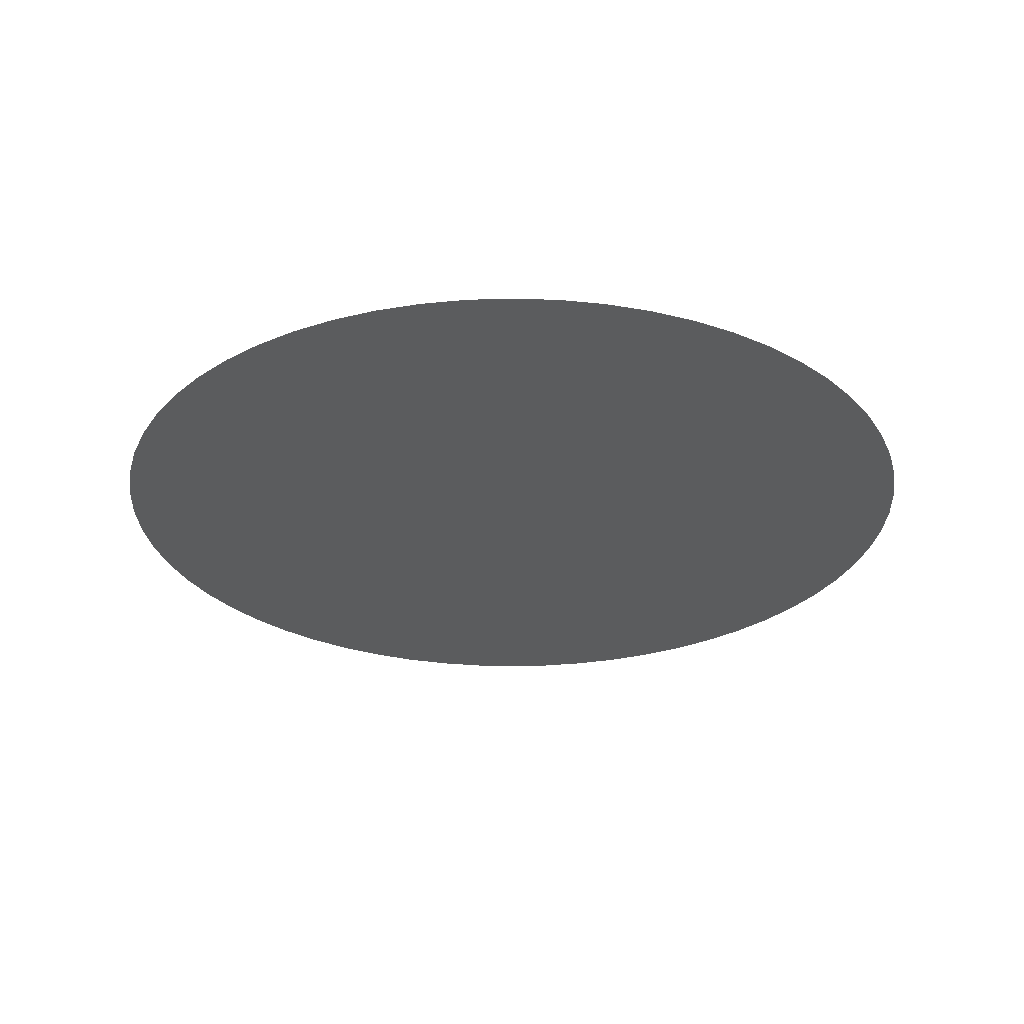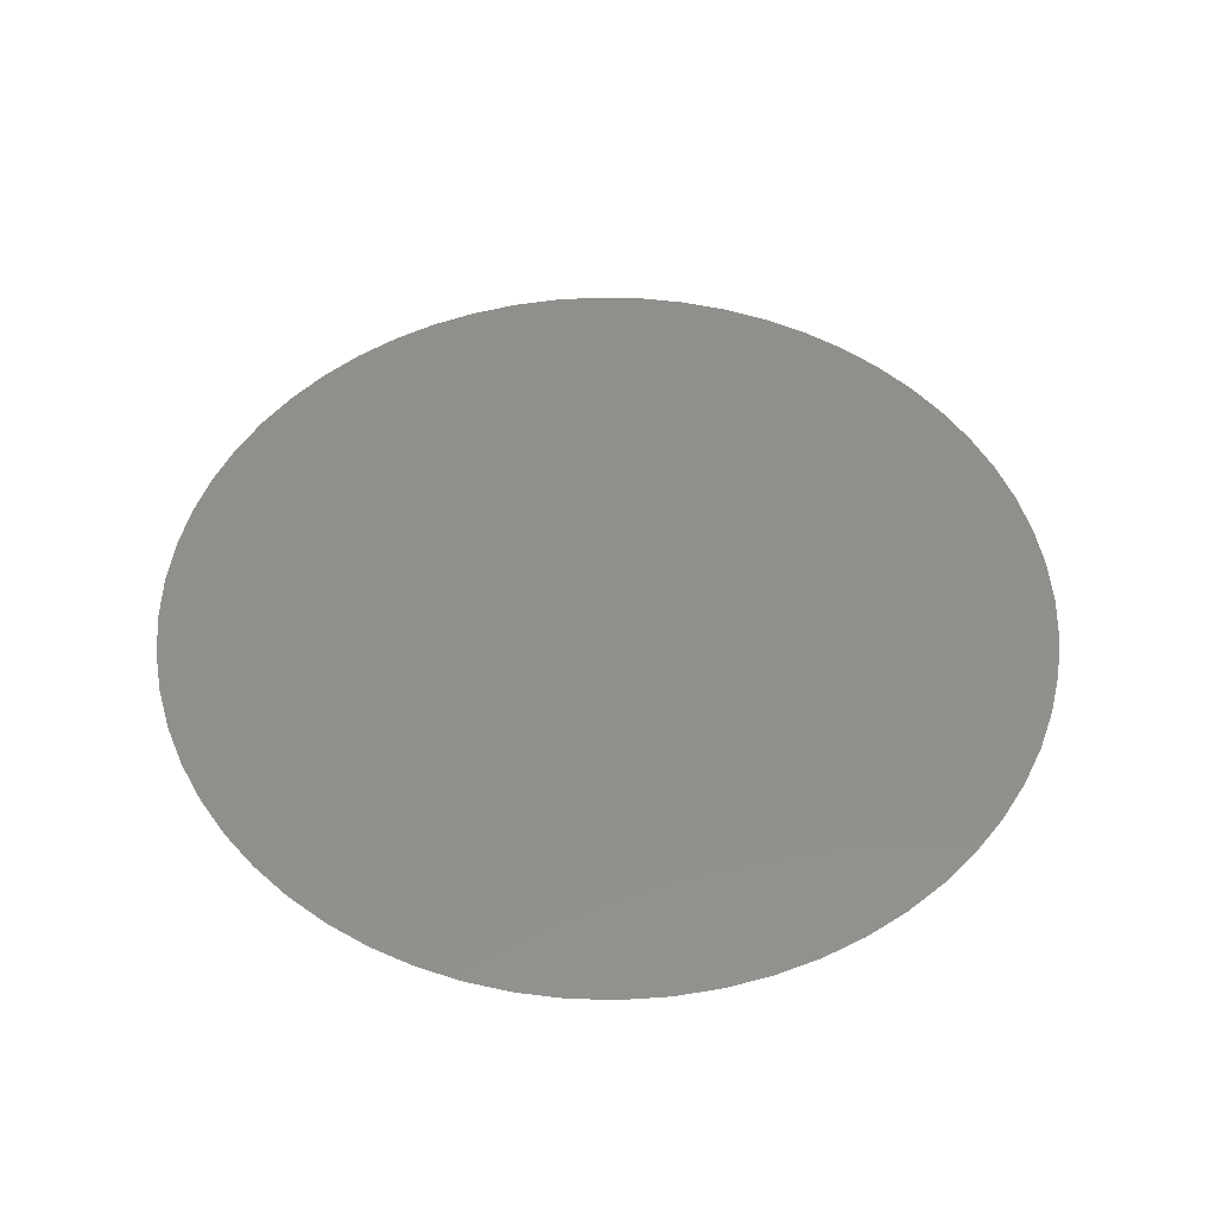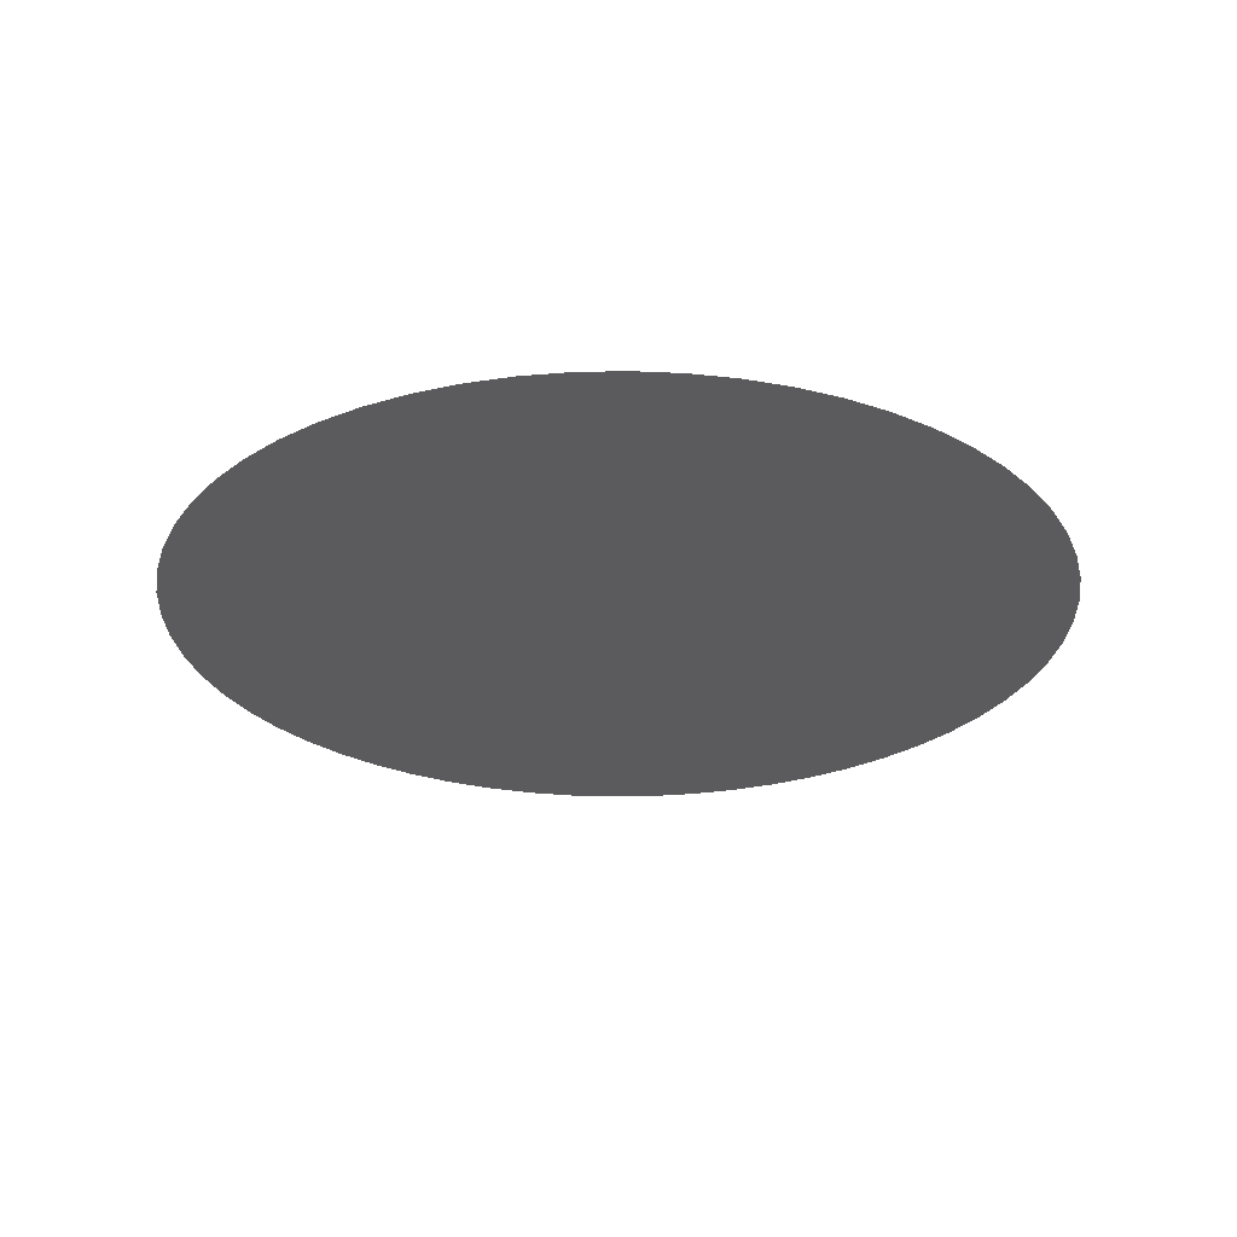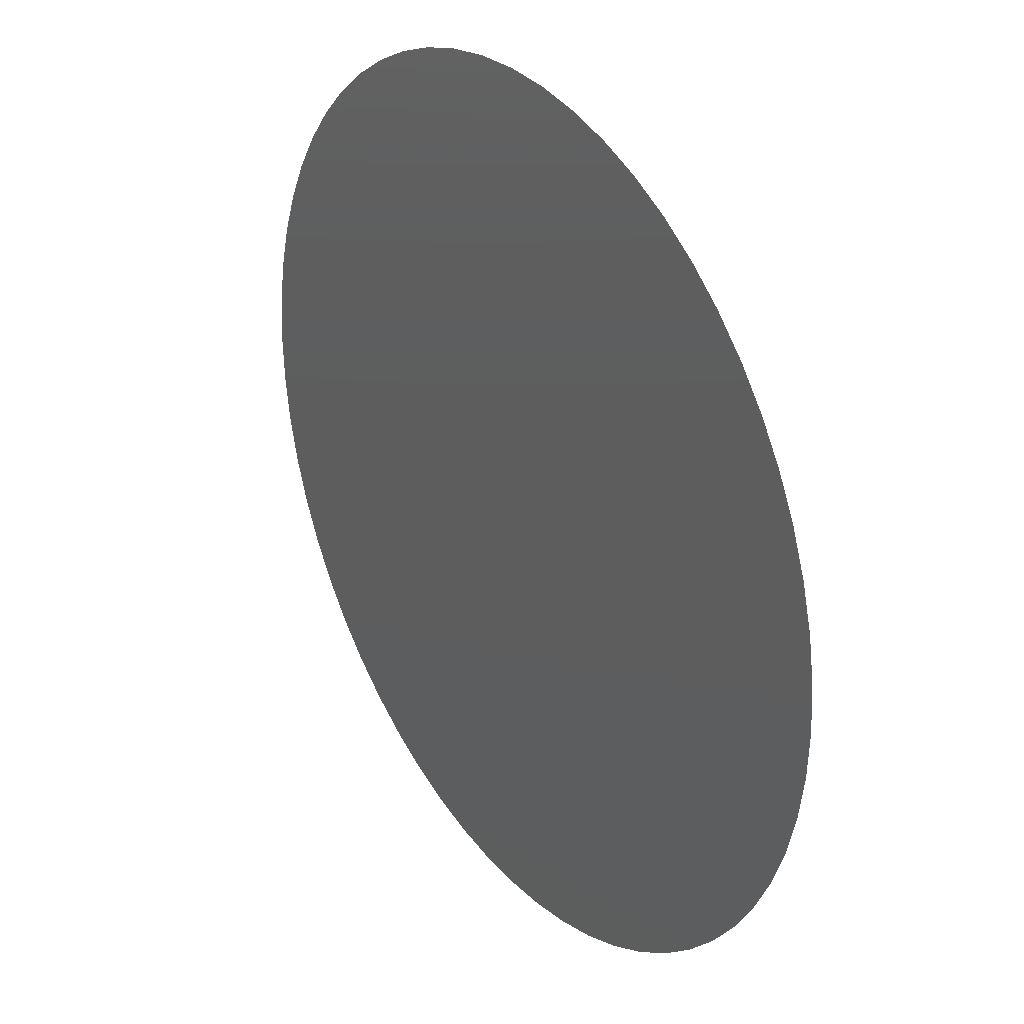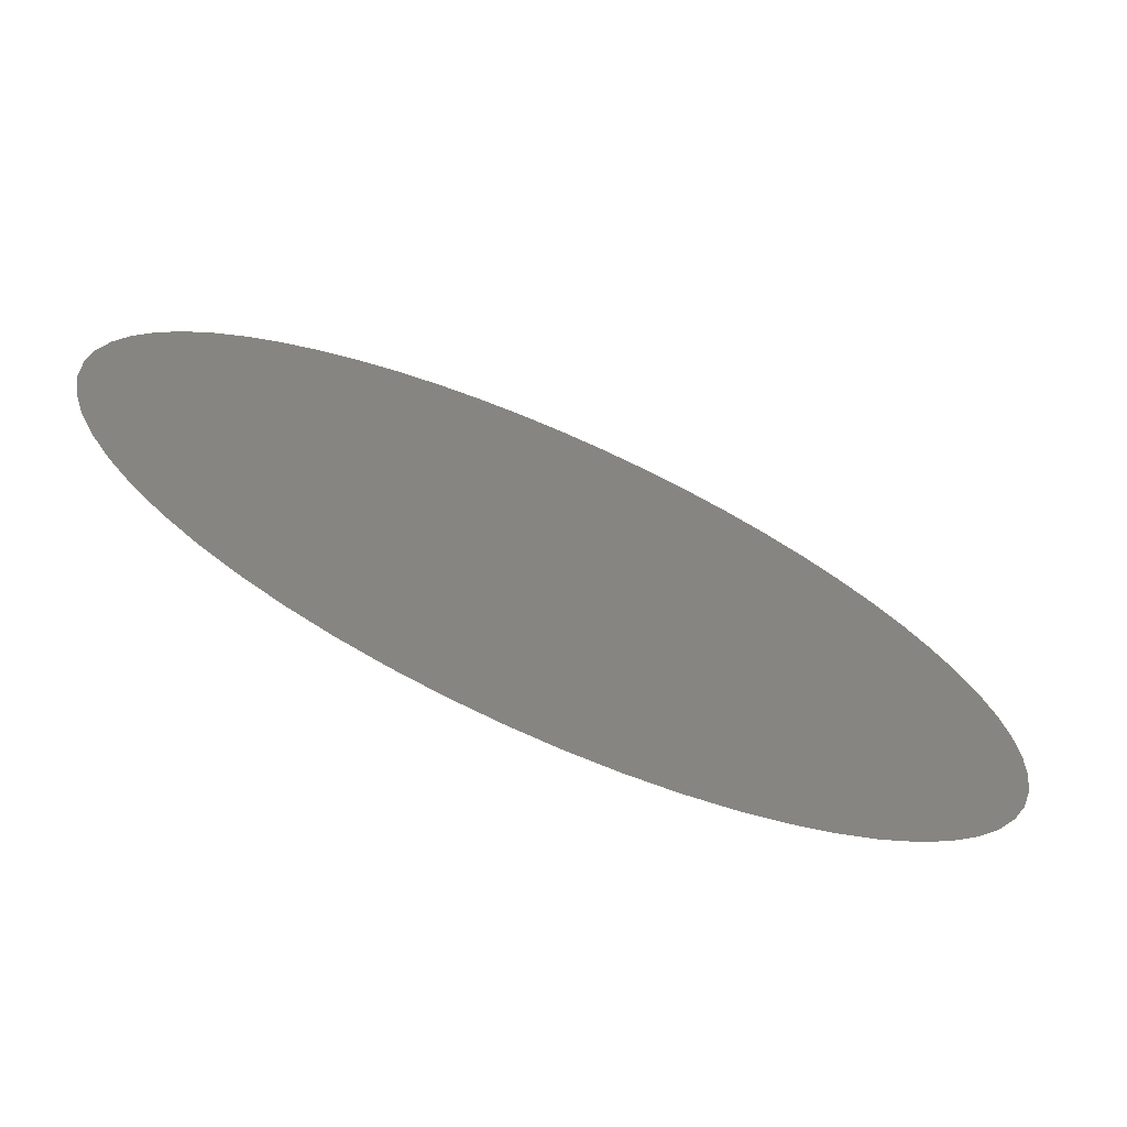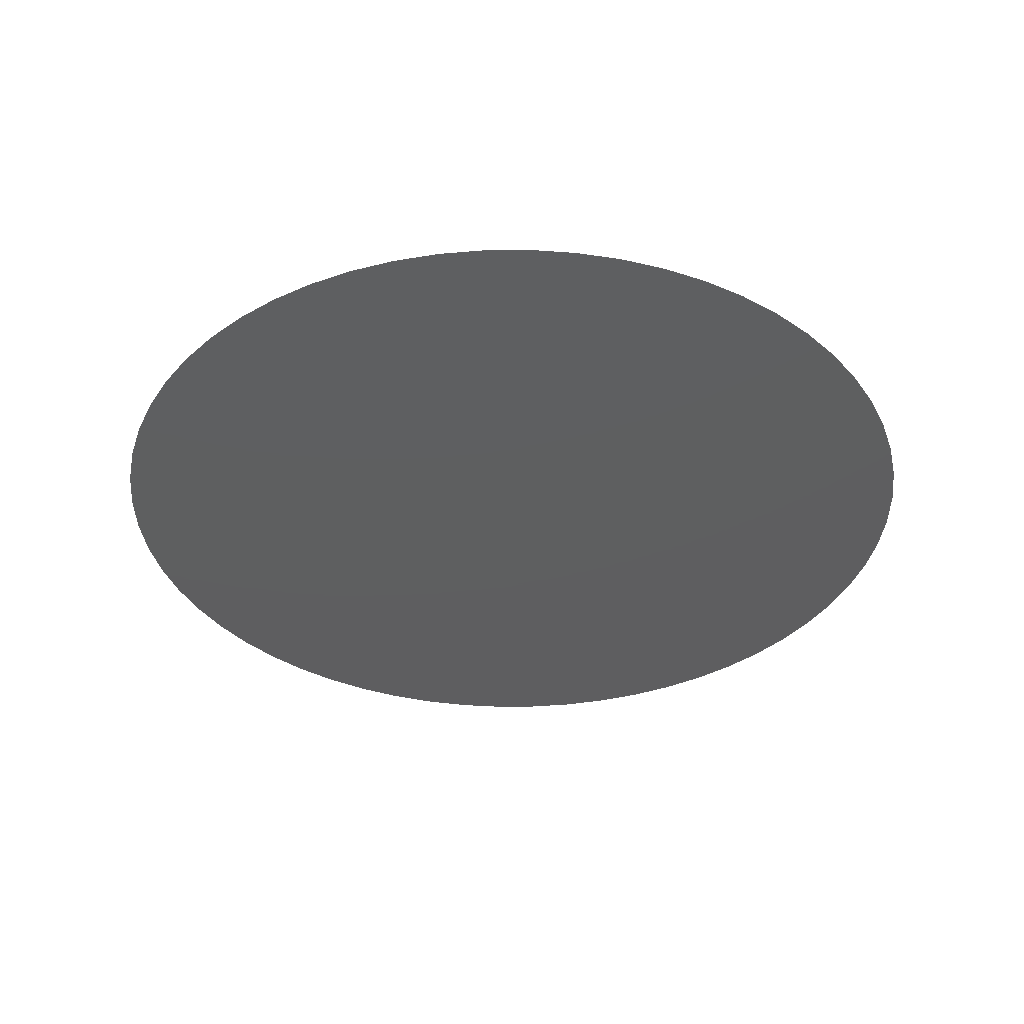
<metadata>
{"format":"stl","ext":"stl","renderer":"f3d","projection":"perspective","resolution":1024,"background":"white","views":[{"elev":-28.3,"azim":107.8,"up":"+Z"},{"elev":50.6,"azim":-37.3,"up":"+Z"},{"elev":-27.0,"azim":88.9,"up":"+Z"},{"elev":30.0,"azim":56.1,"up":"+Y"},{"elev":-72.5,"azim":-23.8,"up":"+Y"},{"elev":-36.3,"azim":69.6,"up":"+Z"}]}
</metadata>
<code>
# stl→obj: 60 verts, 58 faces
v -44.75 -4.704 167.4
v -44.02 -9.356 167.4
v 30.11 33.44 167.4
v 22.5 -38.97 167.4
v 26.45 -36.41 167.4
v -30.11 -33.44 167.4
v -26.45 -36.41 167.4
v -22.5 -38.97 167.4
v -18.3 -41.11 167.4
v 30.11 -33.44 167.4
v 33.44 -30.11 167.4
v 36.41 -26.45 167.4
v 38.97 -22.5 167.4
v 41.11 -18.3 167.4
v 42.8 -13.91 167.4
v 26.45 36.41 167.4
v -41.11 18.3 167.4
v -42.8 13.91 167.4
v -44.02 9.356 167.4
v -44.75 4.704 167.4
v -45 1.726e-15 167.4
v -38.97 -22.5 167.4
v -36.41 -26.45 167.4
v -33.44 -30.11 167.4
v -13.91 -42.8 167.4
v -9.356 -44.02 167.4
v -4.704 -44.75 167.4
v -4.481e-15 -45 167.4
v 4.704 -44.75 167.4
v 9.356 -44.02 167.4
v 13.91 -42.8 167.4
v 18.3 -41.11 167.4
v 44.02 -9.356 167.4
v 44.75 -4.704 167.4
v 45 -7.237e-15 167.4
v 36.41 26.45 167.4
v 44.02 9.356 167.4
v 38.97 22.5 167.4
v 42.8 13.91 167.4
v 41.11 18.3 167.4
v 22.5 38.97 167.4
v 18.3 41.11 167.4
v 13.91 42.8 167.4
v 9.356 44.02 167.4
v 4.704 44.75 167.4
v -38.97 22.5 167.4
v -36.41 26.45 167.4
v -42.8 -13.91 167.4
v -41.11 -18.3 167.4
v 44.75 4.704 167.4
v 33.44 30.11 167.4
v 9.992e-15 45 167.4
v -4.704 44.75 167.4
v -30.11 33.44 167.4
v -9.356 44.02 167.4
v -13.91 42.8 167.4
v -18.3 41.11 167.4
v -22.5 38.97 167.4
v -26.45 36.41 167.4
v -33.44 30.11 167.4
f 1 2 3
f 4 5 3
f 6 7 3
f 3 7 8
f 3 8 9
f 5 10 3
f 3 10 11
f 3 11 12
f 12 13 3
f 3 13 14
f 3 14 15
f 16 17 3
f 3 17 18
f 3 18 19
f 19 20 3
f 3 20 21
f 3 21 1
f 22 23 3
f 3 23 24
f 3 24 6
f 9 25 3
f 3 25 26
f 3 26 27
f 27 28 3
f 3 28 29
f 3 29 30
f 30 31 3
f 3 31 32
f 3 32 4
f 15 33 3
f 3 33 34
f 3 34 35
f 36 37 38
f 38 37 39
f 38 39 40
f 16 41 17
f 17 41 42
f 17 42 43
f 43 44 17
f 17 44 45
f 17 45 46
f 46 45 47
f 2 48 3
f 3 48 49
f 3 49 22
f 35 50 3
f 3 50 37
f 3 37 51
f 51 37 36
f 52 53 54
f 54 53 55
f 54 55 56
f 56 57 54
f 54 57 58
f 54 58 59
f 52 54 45
f 45 54 60
f 45 60 47

</code>
